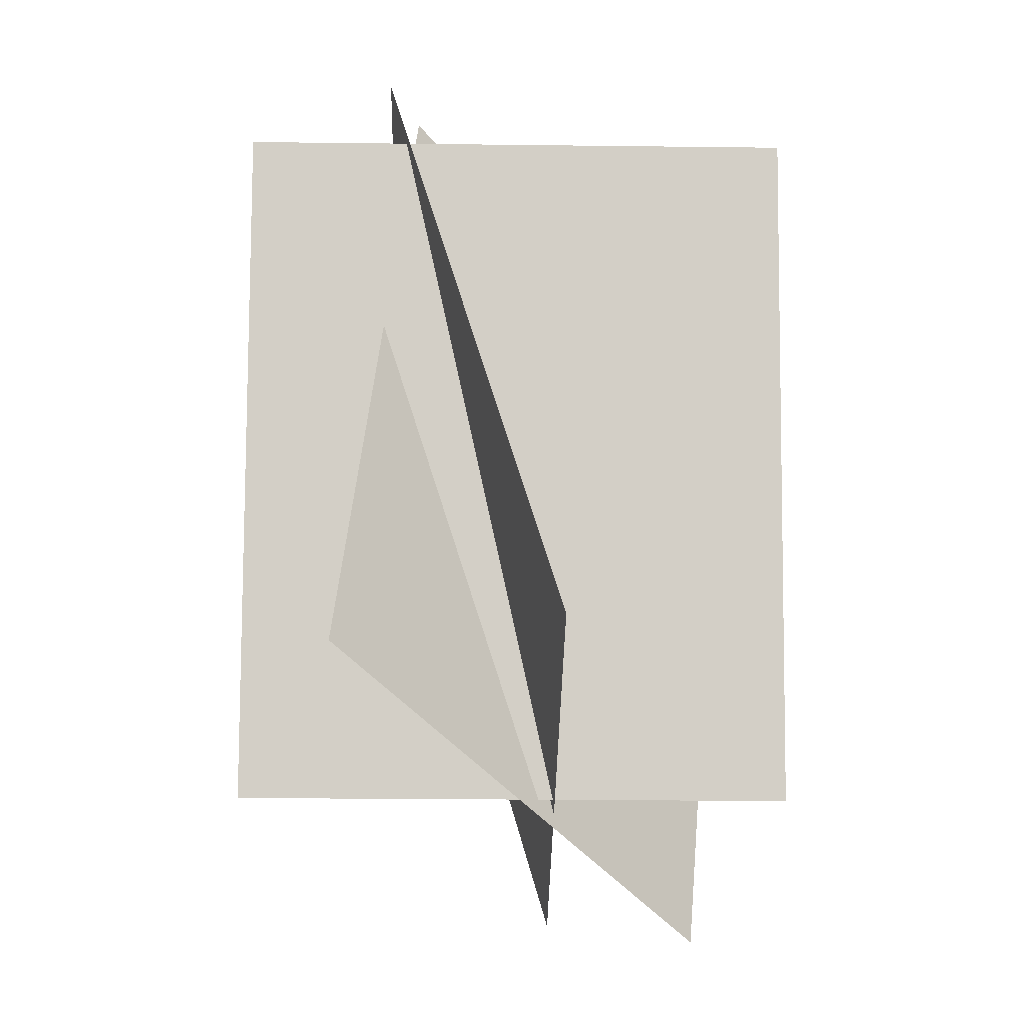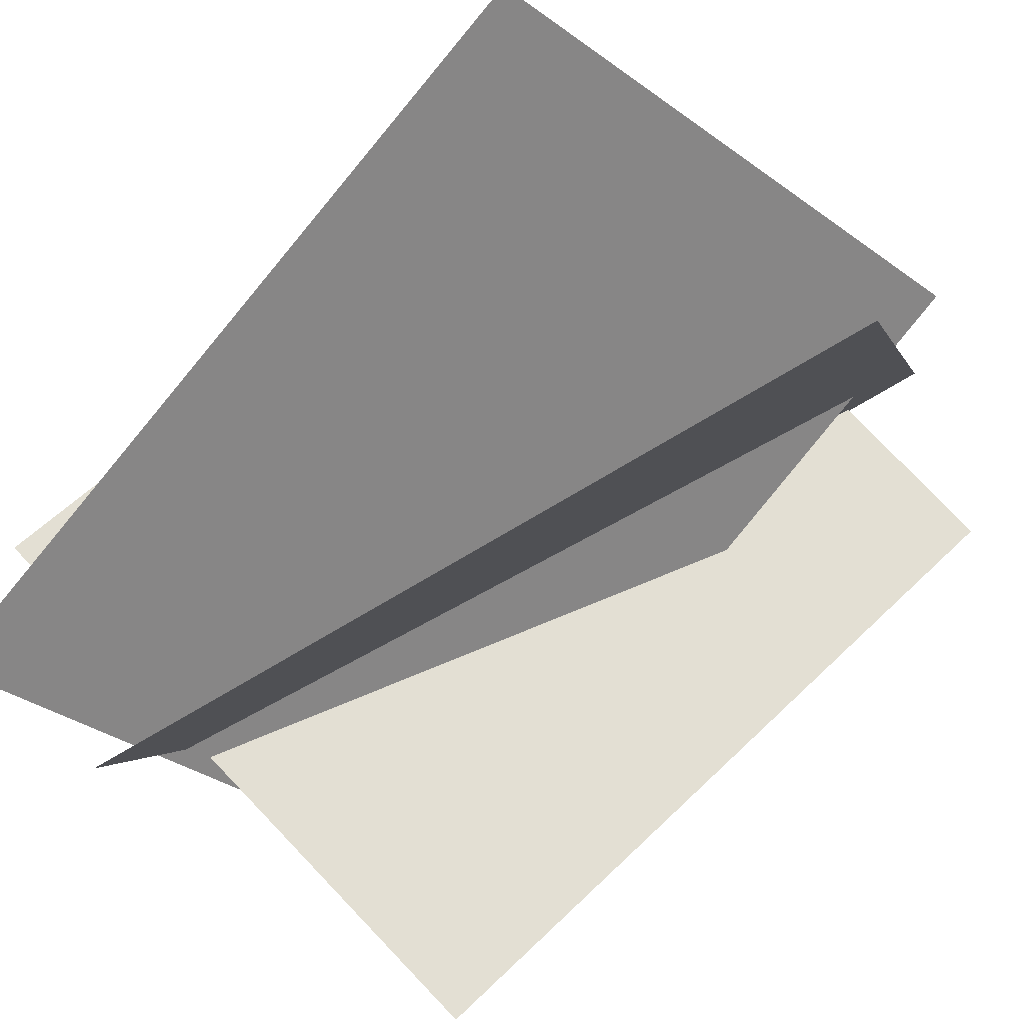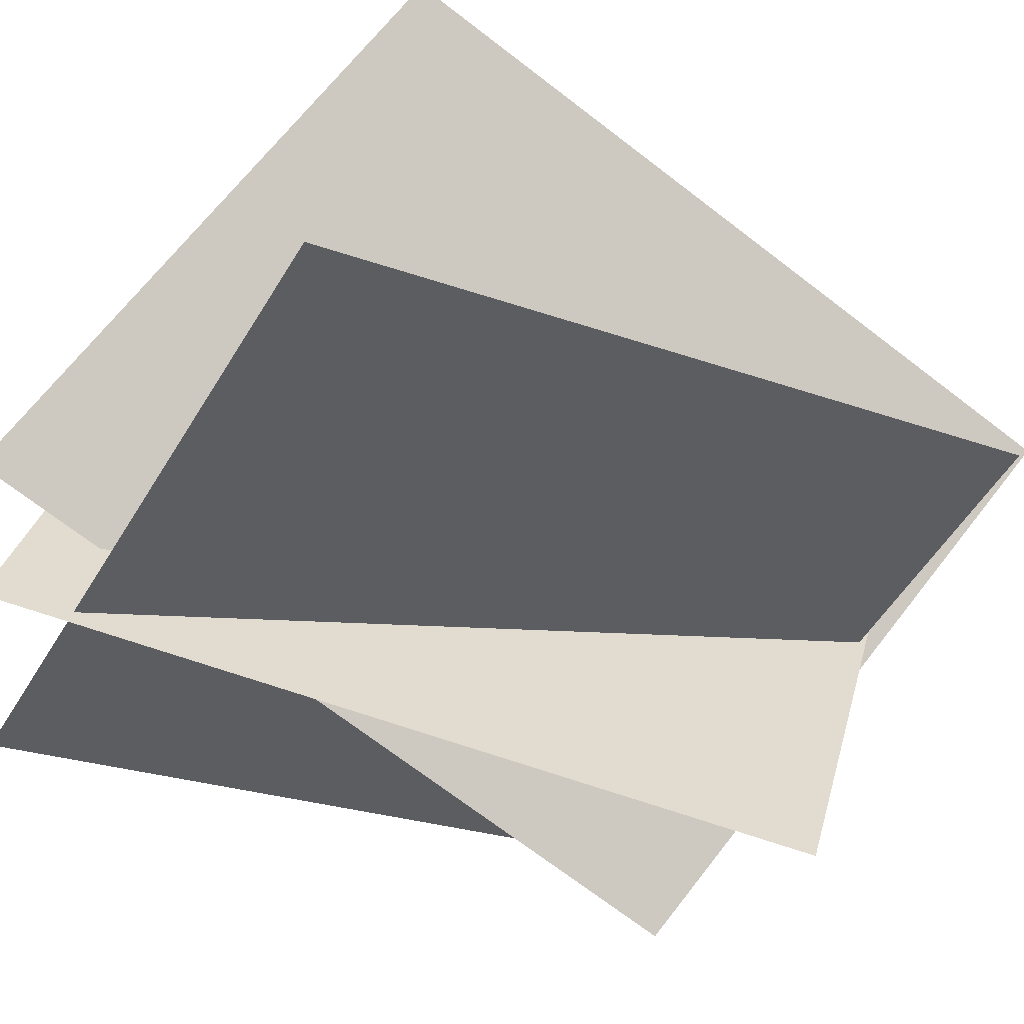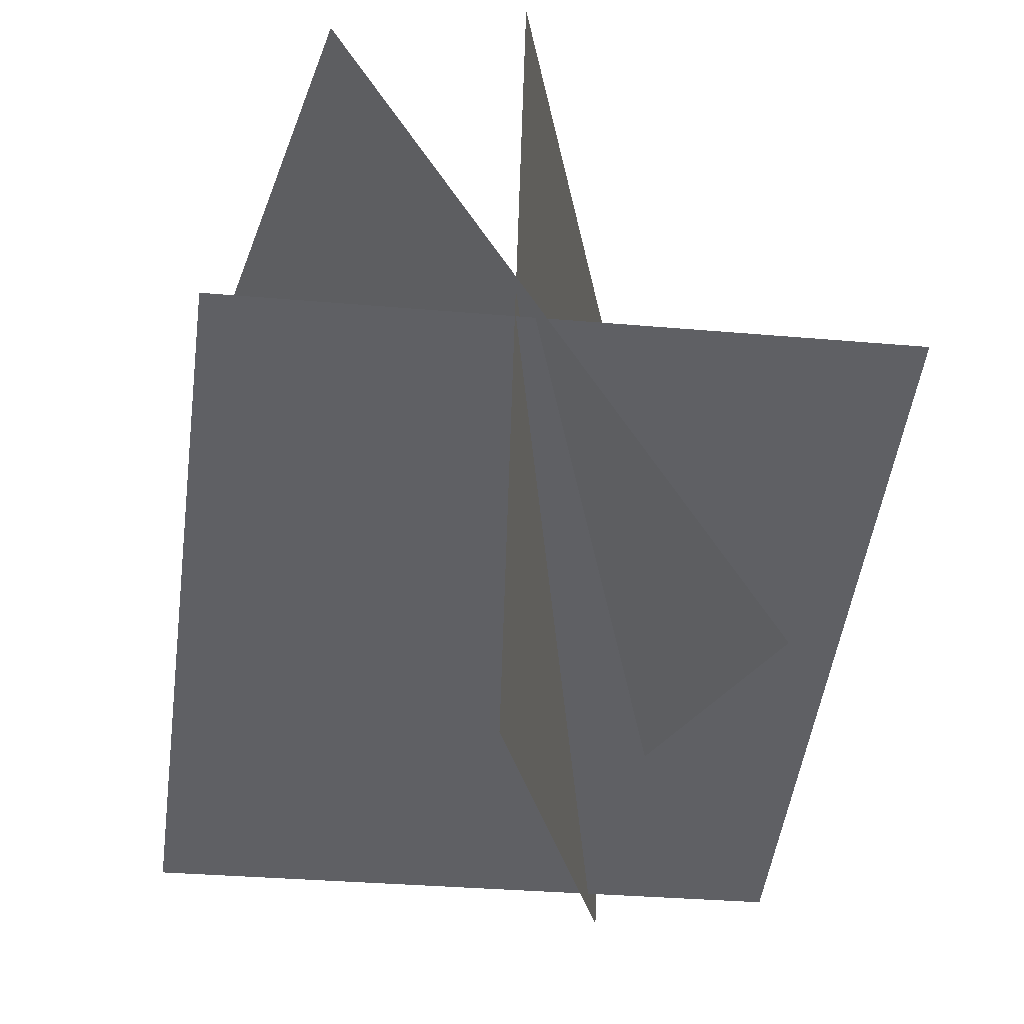
<metadata>
{"format":"obj","ext":"obj","renderer":"f3d","projection":"perspective","resolution":1024,"background":"white","views":[{"elev":-24.7,"azim":178.9,"up":"+Y"},{"elev":77.9,"azim":46.3,"up":"+Z"},{"elev":-52.4,"azim":-120.0,"up":"+Z"},{"elev":-29.7,"azim":-7.6,"up":"+Z"}]}
</metadata>
<code>
g default
v -0.3945 -0.09388 0.02611
v -0.3156 -0.09388 0.02611
v -0.2367 -0.09388 0.02611
v -0.1578 -0.09388 0.02611
v -0.07891 -0.09388 0.02611
v 0 -0.09388 0.02611
v 0.07891 -0.09388 0.02611
v 0.1578 -0.09388 0.02611
v 0.2367 -0.09388 0.02611
v 0.3156 -0.09388 0.02611
v 0.3945 -0.09388 0.02611
v -0.3945 -8.9e-05 -0.00125
v -0.3156 -8.9e-05 -0.00125
v -0.2367 -8.9e-05 -0.00125
v -0.1578 -8.9e-05 -0.00125
v -0.07891 -8.9e-05 -0.00125
v 0 -8.9e-05 -0.00125
v 0.07891 -8.9e-05 -0.00125
v 0.1578 -8.9e-05 -0.00125
v 0.2367 -8.9e-05 -0.00125
v 0.3156 -8.9e-05 -0.00125
v 0.3945 -8.9e-05 -0.00125
v -0.3945 0.0937 -0.02862
v -0.3156 0.0937 -0.02862
v -0.2367 0.0937 -0.02862
v -0.1578 0.0937 -0.02862
v -0.07891 0.0937 -0.02862
v 0 0.0937 -0.02862
v 0.07891 0.0937 -0.02862
v 0.1578 0.0937 -0.02862
v 0.2367 0.0937 -0.02862
v 0.3156 0.0937 -0.02862
v 0.3945 0.0937 -0.02862
v -0.3945 0.1875 -0.05598
v -0.3156 0.1875 -0.05598
v -0.2367 0.1875 -0.05598
v -0.1578 0.1875 -0.05598
v -0.07891 0.1875 -0.05598
v 0 0.1875 -0.05598
v 0.07891 0.1875 -0.05598
v 0.1578 0.1875 -0.05598
v 0.2367 0.1875 -0.05598
v 0.3156 0.1875 -0.05598
v 0.3945 0.1875 -0.05598
v -0.3945 0.2813 -0.08334
v -0.3156 0.2813 -0.08334
v -0.2367 0.2813 -0.08334
v -0.1578 0.2813 -0.08334
v -0.07891 0.2813 -0.08334
v 0 0.2813 -0.08334
v 0.07891 0.2813 -0.08334
v 0.1578 0.2813 -0.08334
v 0.2367 0.2813 -0.08334
v 0.3156 0.2813 -0.08334
v 0.3945 0.2813 -0.08334
v -0.3945 0.3751 -0.1107
v -0.3156 0.3751 -0.1107
v -0.2367 0.3751 -0.1107
v -0.1578 0.3751 -0.1107
v -0.07891 0.3751 -0.1107
v 0 0.3751 -0.1107
v 0.07891 0.3751 -0.1107
v 0.1578 0.3751 -0.1107
v 0.2367 0.3751 -0.1107
v 0.3156 0.3751 -0.1107
v 0.3945 0.3751 -0.1107
v -0.3945 0.4689 -0.1381
v -0.3156 0.4689 -0.1381
v -0.2367 0.4689 -0.1381
v -0.1578 0.4689 -0.1381
v -0.07891 0.4689 -0.1381
v 0 0.4689 -0.1381
v 0.07891 0.4689 -0.1381
v 0.1578 0.4689 -0.1381
v 0.2367 0.4689 -0.1381
v 0.3156 0.4689 -0.1381
v 0.3945 0.4689 -0.1381
v -0.3945 0.5627 -0.1654
v -0.3156 0.5627 -0.1654
v -0.2367 0.5627 -0.1654
v -0.1578 0.5627 -0.1654
v -0.07891 0.5627 -0.1654
v 0 0.5627 -0.1654
v 0.07891 0.5627 -0.1654
v 0.1578 0.5627 -0.1654
v 0.2367 0.5627 -0.1654
v 0.3156 0.5627 -0.1654
v 0.3945 0.5627 -0.1654
v -0.3945 0.6564 -0.1928
v -0.3156 0.6564 -0.1928
v -0.2367 0.6564 -0.1928
v -0.1578 0.6564 -0.1928
v -0.07891 0.6564 -0.1928
v 0 0.6564 -0.1928
v 0.07891 0.6564 -0.1928
v 0.1578 0.6564 -0.1928
v 0.2367 0.6564 -0.1928
v 0.3156 0.6564 -0.1928
v 0.3945 0.6564 -0.1928
v -0.3945 0.7502 -0.2202
v -0.3156 0.7502 -0.2202
v -0.2367 0.7502 -0.2202
v -0.1578 0.7502 -0.2202
v -0.07891 0.7502 -0.2202
v 0 0.7502 -0.2202
v 0.07891 0.7502 -0.2202
v 0.1578 0.7502 -0.2202
v 0.2367 0.7502 -0.2202
v 0.3156 0.7502 -0.2202
v 0.3945 0.7502 -0.2202
v -0.3945 0.844 -0.2475
v -0.3156 0.844 -0.2475
v -0.2367 0.844 -0.2475
v -0.1578 0.844 -0.2475
v -0.07891 0.844 -0.2475
v 0 0.844 -0.2475
v 0.07891 0.844 -0.2475
v 0.1578 0.844 -0.2475
v 0.2367 0.844 -0.2475
v 0.3156 0.844 -0.2475
v 0.3945 0.844 -0.2475
v -0.06048 0.01902 -0.41
v -0.06047 -0.002401 -0.333
v -0.06047 -0.02382 -0.2559
v -0.06046 -0.04524 -0.1789
v -0.06046 -0.06666 -0.1018
v -0.06045 -0.08808 -0.02474
v -0.06045 -0.1095 0.05231
v -0.06044 -0.1309 0.1294
v -0.06044 -0.1523 0.2064
v -0.06043 -0.1737 0.2835
v -0.06043 -0.1952 0.3605
v -0.03543 0.1116 -0.394
v -0.03543 0.09023 -0.3169
v -0.03542 0.06881 -0.2399
v -0.03542 0.04739 -0.1628
v -0.03541 0.02597 -0.08578
v -0.03541 0.004554 -0.00872
v -0.0354 -0.01686 0.06834
v -0.0354 -0.03828 0.1454
v -0.03539 -0.0597 0.2224
v -0.03539 -0.08112 0.2995
v -0.03538 -0.1025 0.3766
v -0.01039 0.2043 -0.378
v -0.01039 0.1829 -0.3009
v -0.01038 0.1614 -0.2239
v -0.01038 0.14 -0.1468
v -0.01037 0.1186 -0.06975
v -0.01037 0.09718 0.007301
v -0.01036 0.07577 0.08436
v -0.01036 0.05435 0.1614
v -0.01035 0.03293 0.2385
v -0.01035 0.01151 0.3155
v -0.01034 -0.009909 0.3926
v 0.01465 0.2969 -0.362
v 0.01466 0.2755 -0.2849
v 0.01466 0.2541 -0.2078
v 0.01467 0.2327 -0.1308
v 0.01467 0.2112 -0.05373
v 0.01468 0.1898 0.02332
v 0.01468 0.1684 0.1004
v 0.01469 0.147 0.1774
v 0.01469 0.1256 0.2545
v 0.0147 0.1041 0.3315
v 0.0147 0.08272 0.4086
v 0.0397 0.3895 -0.3459
v 0.0397 0.3681 -0.2689
v 0.03971 0.3467 -0.1918
v 0.03971 0.3253 -0.1148
v 0.03972 0.3039 -0.03771
v 0.03972 0.2824 0.03934
v 0.03973 0.261 0.1164
v 0.03973 0.2396 0.1935
v 0.03974 0.2182 0.2705
v 0.03974 0.1968 0.3476
v 0.03975 0.1754 0.4246
v 0.06474 0.4822 -0.3299
v 0.06474 0.4607 -0.2529
v 0.06475 0.4393 -0.1758
v 0.06475 0.4179 -0.09874
v 0.06476 0.3965 -0.02169
v 0.06476 0.3751 0.05536
v 0.06477 0.3537 0.1324
v 0.06477 0.3322 0.2095
v 0.06478 0.3108 0.2865
v 0.06478 0.2894 0.3636
v 0.06479 0.268 0.4406
v 0.08978 0.5748 -0.3139
v 0.08979 0.5534 -0.2368
v 0.08979 0.532 -0.1598
v 0.0898 0.5105 -0.08272
v 0.0898 0.4891 -0.005669
v 0.08981 0.4677 0.07139
v 0.08981 0.4463 0.1484
v 0.08982 0.4249 0.2255
v 0.08982 0.4034 0.3026
v 0.08983 0.382 0.3796
v 0.08983 0.3606 0.4567
v 0.1148 0.6674 -0.2979
v 0.1148 0.646 -0.2208
v 0.1148 0.6246 -0.1438
v 0.1148 0.6032 -0.0667
v 0.1148 0.5818 0.01035
v 0.1149 0.5603 0.08741
v 0.1149 0.5389 0.1645
v 0.1149 0.5175 0.2415
v 0.1149 0.4961 0.3186
v 0.1149 0.4747 0.3956
v 0.1149 0.4532 0.4727
v 0.1399 0.7601 -0.2818
v 0.1399 0.7386 -0.2048
v 0.1399 0.7172 -0.1277
v 0.1399 0.6958 -0.05068
v 0.1399 0.6744 0.02637
v 0.1399 0.653 0.1034
v 0.1399 0.6315 0.1805
v 0.1399 0.6101 0.2575
v 0.1399 0.5887 0.3346
v 0.1399 0.5673 0.4116
v 0.1399 0.5459 0.4887
v 0.1649 0.8527 -0.2658
v 0.1649 0.8313 -0.1888
v 0.1649 0.8098 -0.1117
v 0.1649 0.7884 -0.03466
v 0.1649 0.767 0.04239
v 0.1649 0.7456 0.1194
v 0.1649 0.7242 0.1965
v 0.1649 0.7028 0.2736
v 0.165 0.6813 0.3506
v 0.165 0.6599 0.4277
v 0.165 0.6385 0.5047
v 0.19 0.9453 -0.2498
v 0.19 0.9239 -0.1727
v 0.19 0.9025 -0.0957
v 0.19 0.8811 -0.01864
v 0.19 0.8596 0.05842
v 0.19 0.8382 0.1355
v 0.19 0.8168 0.2125
v 0.19 0.7954 0.2896
v 0.19 0.774 0.3666
v 0.19 0.7525 0.4437
v 0.19 0.7311 0.5207
v -0.2752 -0.2403 0.2755
v -0.2226 -0.2133 0.2199
v -0.17 -0.1862 0.1642
v -0.1174 -0.1591 0.1086
v -0.06479 -0.1321 0.05296
v -0.01219 -0.105 -0.002668
v 0.04041 -0.07791 -0.0583
v 0.09301 -0.05084 -0.1139
v 0.1456 -0.02377 -0.1696
v 0.1982 0.003299 -0.2252
v 0.2508 0.03037 -0.2808
v -0.2851 -0.1443 0.2952
v -0.2325 -0.1173 0.2396
v -0.1799 -0.09018 0.1839
v -0.1273 -0.06311 0.1283
v -0.0747 -0.03604 0.07267
v -0.0221 -0.008972 0.01704
v 0.0305 0.0181 -0.03859
v 0.0831 0.04517 -0.09423
v 0.1357 0.07224 -0.1499
v 0.1883 0.09931 -0.2055
v 0.2409 0.1264 -0.2611
v -0.295 -0.04831 0.3149
v -0.2424 -0.02124 0.2593
v -0.1898 0.005828 0.2036
v -0.1372 0.0329 0.148
v -0.08462 0.05997 0.09237
v -0.03202 0.08704 0.03674
v 0.02058 0.1141 -0.01889
v 0.07318 0.1412 -0.07452
v 0.1258 0.1683 -0.1302
v 0.1784 0.1953 -0.1858
v 0.231 0.2224 -0.2414
v -0.3049 0.0477 0.3346
v -0.2523 0.07477 0.279
v -0.1997 0.1018 0.2233
v -0.1471 0.1289 0.1677
v -0.09453 0.156 0.1121
v -0.04193 0.1831 0.05645
v 0.01067 0.2101 0.000816
v 0.06327 0.2372 -0.05482
v 0.1159 0.2643 -0.1105
v 0.1685 0.2913 -0.1661
v 0.2211 0.3184 -0.2217
v -0.3148 0.1437 0.3543
v -0.2622 0.1708 0.2987
v -0.2096 0.1979 0.2431
v -0.157 0.2249 0.1874
v -0.1044 0.252 0.1318
v -0.05184 0.2791 0.07615
v 0.000756 0.3061 0.02052
v 0.05336 0.3332 -0.03511
v 0.106 0.3603 -0.09074
v 0.1586 0.3873 -0.1464
v 0.2112 0.4144 -0.202
v -0.3248 0.2397 0.374
v -0.2722 0.2668 0.3184
v -0.2196 0.2939 0.2628
v -0.167 0.3209 0.2071
v -0.1144 0.348 0.1515
v -0.06176 0.3751 0.09586
v -0.009157 0.4021 0.04023
v 0.04344 0.4292 -0.01541
v 0.09604 0.4563 -0.07104
v 0.1486 0.4834 -0.1267
v 0.2012 0.5104 -0.1823
v -0.3347 0.3357 0.3937
v -0.2821 0.3628 0.3381
v -0.2295 0.3899 0.2825
v -0.1769 0.4169 0.2268
v -0.1243 0.444 0.1712
v -0.07167 0.4711 0.1156
v -0.01907 0.4982 0.05993
v 0.03353 0.5252 0.0043
v 0.08613 0.5523 -0.05133
v 0.1387 0.5794 -0.107
v 0.1913 0.6064 -0.1626
v -0.3446 0.4317 0.4134
v -0.292 0.4588 0.3578
v -0.2394 0.4859 0.3022
v -0.1868 0.513 0.2465
v -0.1342 0.54 0.1909
v -0.08158 0.5671 0.1353
v -0.02898 0.5942 0.07964
v 0.02362 0.6212 0.024
v 0.07622 0.6483 -0.03163
v 0.1288 0.6754 -0.08726
v 0.1814 0.7024 -0.1429
v -0.3545 0.5278 0.4331
v -0.3019 0.5548 0.3775
v -0.2493 0.5819 0.3219
v -0.1967 0.609 0.2662
v -0.1441 0.636 0.2106
v -0.0915 0.6631 0.155
v -0.0389 0.6902 0.09934
v 0.0137 0.7172 0.04371
v 0.0663 0.7443 -0.01192
v 0.1189 0.7714 -0.06756
v 0.1715 0.7985 -0.1232
v -0.3644 0.6238 0.4528
v -0.3118 0.6508 0.3972
v -0.2592 0.6779 0.3416
v -0.2066 0.705 0.2859
v -0.154 0.732 0.2303
v -0.1014 0.7591 0.1747
v -0.04881 0.7862 0.119
v 0.003791 0.8133 0.06342
v 0.05639 0.8403 0.007783
v 0.109 0.8674 -0.04785
v 0.1616 0.8945 -0.1035
v -0.3743 0.7198 0.4726
v -0.3217 0.7468 0.4169
v -0.2691 0.7739 0.3613
v -0.2165 0.801 0.3057
v -0.1639 0.8281 0.25
v -0.1113 0.8551 0.1944
v -0.05872 0.8822 0.1388
v -0.006122 0.9093 0.08312
v 0.04648 0.9363 0.02749
v 0.09908 0.9634 -0.02814
v 0.1517 0.9905 -0.08378
g pPlane4
f 1 2 13 12
f 2 3 14 13
f 3 4 15 14
f 4 5 16 15
f 5 6 17 16
f 6 7 18 17
f 7 8 19 18
f 8 9 20 19
f 9 10 21 20
f 10 11 22 21
f 12 13 24 23
f 13 14 25 24
f 14 15 26 25
f 15 16 27 26
f 16 17 28 27
f 17 18 29 28
f 18 19 30 29
f 19 20 31 30
f 20 21 32 31
f 21 22 33 32
f 23 24 35 34
f 24 25 36 35
f 25 26 37 36
f 26 27 38 37
f 27 28 39 38
f 28 29 40 39
f 29 30 41 40
f 30 31 42 41
f 31 32 43 42
f 32 33 44 43
f 34 35 46 45
f 35 36 47 46
f 36 37 48 47
f 37 38 49 48
f 38 39 50 49
f 39 40 51 50
f 40 41 52 51
f 41 42 53 52
f 42 43 54 53
f 43 44 55 54
f 45 46 57 56
f 46 47 58 57
f 47 48 59 58
f 48 49 60 59
f 49 50 61 60
f 50 51 62 61
f 51 52 63 62
f 52 53 64 63
f 53 54 65 64
f 54 55 66 65
f 56 57 68 67
f 57 58 69 68
f 58 59 70 69
f 59 60 71 70
f 60 61 72 71
f 61 62 73 72
f 62 63 74 73
f 63 64 75 74
f 64 65 76 75
f 65 66 77 76
f 67 68 79 78
f 68 69 80 79
f 69 70 81 80
f 70 71 82 81
f 71 72 83 82
f 72 73 84 83
f 73 74 85 84
f 74 75 86 85
f 75 76 87 86
f 76 77 88 87
f 78 79 90 89
f 79 80 91 90
f 80 81 92 91
f 81 82 93 92
f 82 83 94 93
f 83 84 95 94
f 84 85 96 95
f 85 86 97 96
f 86 87 98 97
f 87 88 99 98
f 89 90 101 100
f 90 91 102 101
f 91 92 103 102
f 92 93 104 103
f 93 94 105 104
f 94 95 106 105
f 95 96 107 106
f 96 97 108 107
f 97 98 109 108
f 98 99 110 109
f 100 101 112 111
f 101 102 113 112
f 102 103 114 113
f 103 104 115 114
f 104 105 116 115
f 105 106 117 116
f 106 107 118 117
f 107 108 119 118
f 108 109 120 119
f 109 110 121 120
f 122 123 134 133
f 123 124 135 134
f 124 125 136 135
f 125 126 137 136
f 126 127 138 137
f 127 128 139 138
f 128 129 140 139
f 129 130 141 140
f 130 131 142 141
f 131 132 143 142
f 133 134 145 144
f 134 135 146 145
f 135 136 147 146
f 136 137 148 147
f 137 138 149 148
f 138 139 150 149
f 139 140 151 150
f 140 141 152 151
f 141 142 153 152
f 142 143 154 153
f 144 145 156 155
f 145 146 157 156
f 146 147 158 157
f 147 148 159 158
f 148 149 160 159
f 149 150 161 160
f 150 151 162 161
f 151 152 163 162
f 152 153 164 163
f 153 154 165 164
f 155 156 167 166
f 156 157 168 167
f 157 158 169 168
f 158 159 170 169
f 159 160 171 170
f 160 161 172 171
f 161 162 173 172
f 162 163 174 173
f 163 164 175 174
f 164 165 176 175
f 166 167 178 177
f 167 168 179 178
f 168 169 180 179
f 169 170 181 180
f 170 171 182 181
f 171 172 183 182
f 172 173 184 183
f 173 174 185 184
f 174 175 186 185
f 175 176 187 186
f 177 178 189 188
f 178 179 190 189
f 179 180 191 190
f 180 181 192 191
f 181 182 193 192
f 182 183 194 193
f 183 184 195 194
f 184 185 196 195
f 185 186 197 196
f 186 187 198 197
f 188 189 200 199
f 189 190 201 200
f 190 191 202 201
f 191 192 203 202
f 192 193 204 203
f 193 194 205 204
f 194 195 206 205
f 195 196 207 206
f 196 197 208 207
f 197 198 209 208
f 199 200 211 210
f 200 201 212 211
f 201 202 213 212
f 202 203 214 213
f 203 204 215 214
f 204 205 216 215
f 205 206 217 216
f 206 207 218 217
f 207 208 219 218
f 208 209 220 219
f 210 211 222 221
f 211 212 223 222
f 212 213 224 223
f 213 214 225 224
f 214 215 226 225
f 215 216 227 226
f 216 217 228 227
f 217 218 229 228
f 218 219 230 229
f 219 220 231 230
f 221 222 233 232
f 222 223 234 233
f 223 224 235 234
f 224 225 236 235
f 225 226 237 236
f 226 227 238 237
f 227 228 239 238
f 228 229 240 239
f 229 230 241 240
f 230 231 242 241
f 243 254 255 244
f 244 255 256 245
f 245 256 257 246
f 246 257 258 247
f 247 258 259 248
f 248 259 260 249
f 249 260 261 250
f 250 261 262 251
f 251 262 263 252
f 252 263 264 253
f 254 265 266 255
f 255 266 267 256
f 256 267 268 257
f 257 268 269 258
f 258 269 270 259
f 259 270 271 260
f 260 271 272 261
f 261 272 273 262
f 262 273 274 263
f 263 274 275 264
f 265 276 277 266
f 266 277 278 267
f 267 278 279 268
f 268 279 280 269
f 269 280 281 270
f 270 281 282 271
f 271 282 283 272
f 272 283 284 273
f 273 284 285 274
f 274 285 286 275
f 276 287 288 277
f 277 288 289 278
f 278 289 290 279
f 279 290 291 280
f 280 291 292 281
f 281 292 293 282
f 282 293 294 283
f 283 294 295 284
f 284 295 296 285
f 285 296 297 286
f 287 298 299 288
f 288 299 300 289
f 289 300 301 290
f 290 301 302 291
f 291 302 303 292
f 292 303 304 293
f 293 304 305 294
f 294 305 306 295
f 295 306 307 296
f 296 307 308 297
f 298 309 310 299
f 299 310 311 300
f 300 311 312 301
f 301 312 313 302
f 302 313 314 303
f 303 314 315 304
f 304 315 316 305
f 305 316 317 306
f 306 317 318 307
f 307 318 319 308
f 309 320 321 310
f 310 321 322 311
f 311 322 323 312
f 312 323 324 313
f 313 324 325 314
f 314 325 326 315
f 315 326 327 316
f 316 327 328 317
f 317 328 329 318
f 318 329 330 319
f 320 331 332 321
f 321 332 333 322
f 322 333 334 323
f 323 334 335 324
f 324 335 336 325
f 325 336 337 326
f 326 337 338 327
f 327 338 339 328
f 328 339 340 329
f 329 340 341 330
f 331 342 343 332
f 332 343 344 333
f 333 344 345 334
f 334 345 346 335
f 335 346 347 336
f 336 347 348 337
f 337 348 349 338
f 338 349 350 339
f 339 350 351 340
f 340 351 352 341
f 342 353 354 343
f 343 354 355 344
f 344 355 356 345
f 345 356 357 346
f 346 357 358 347
f 347 358 359 348
f 348 359 360 349
f 349 360 361 350
f 350 361 362 351
f 351 362 363 352

</code>
